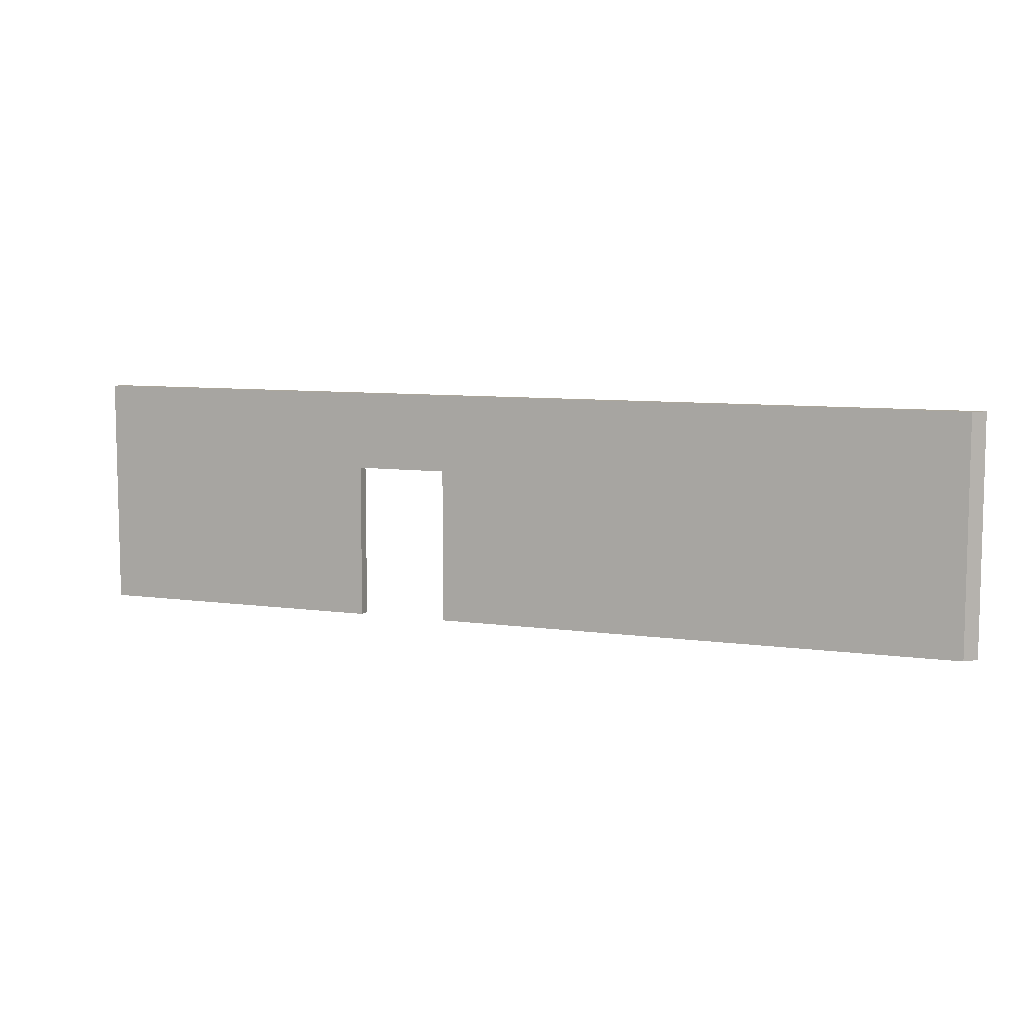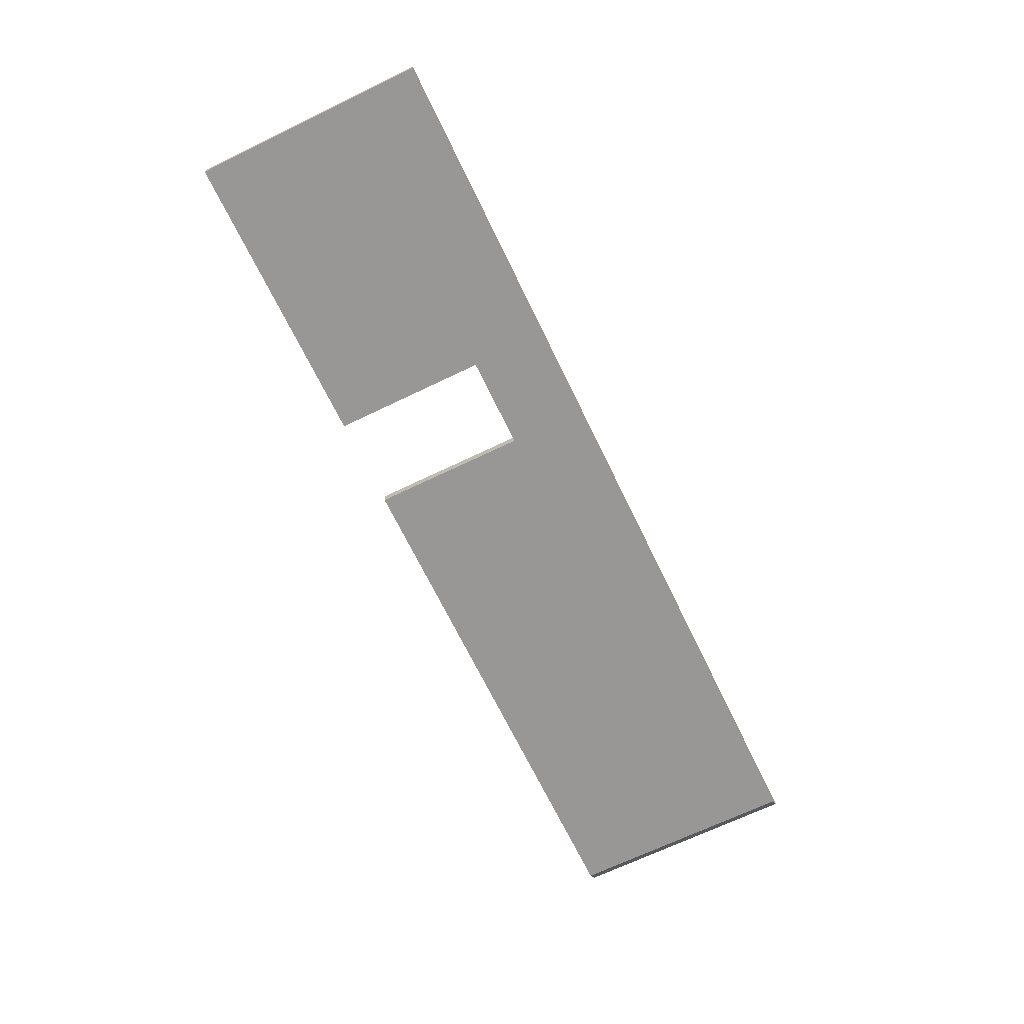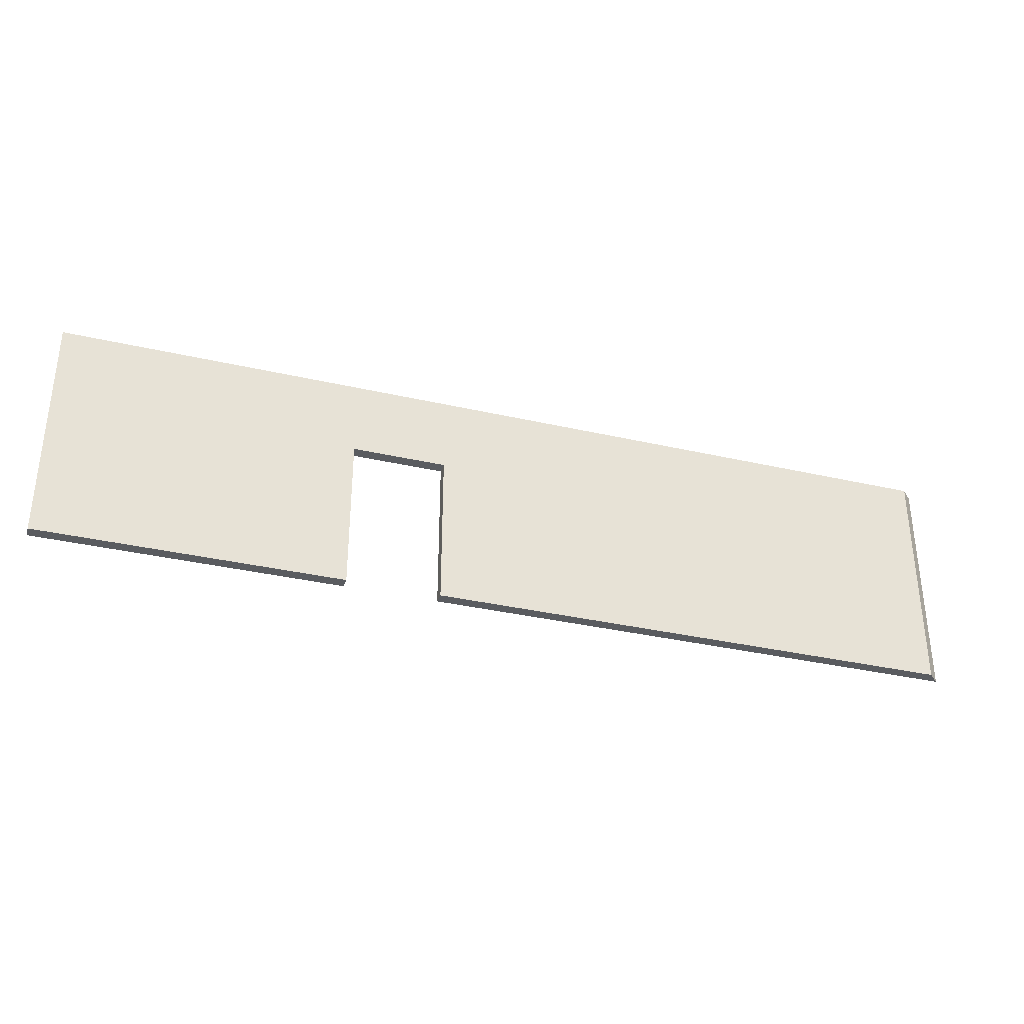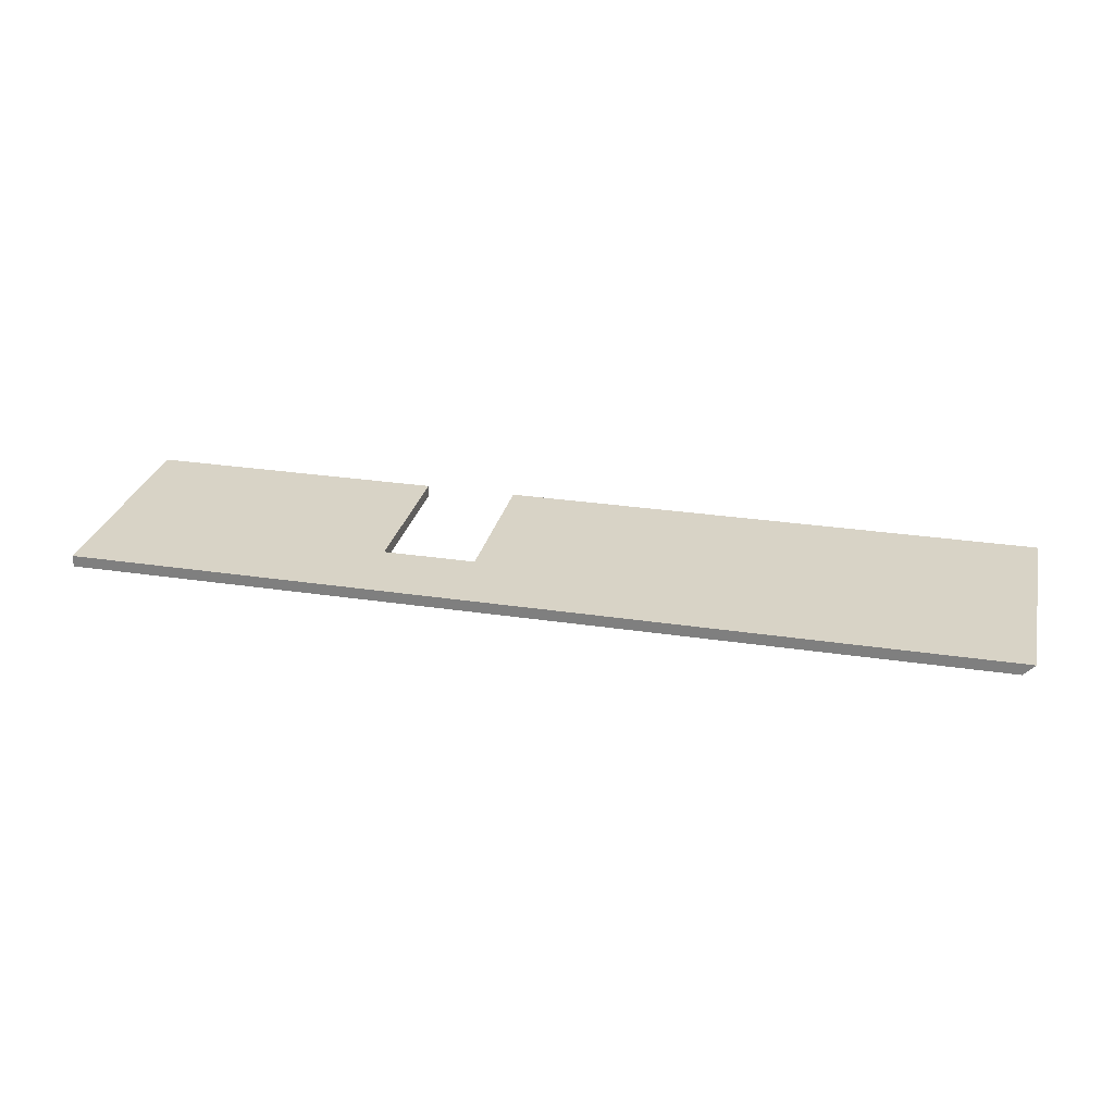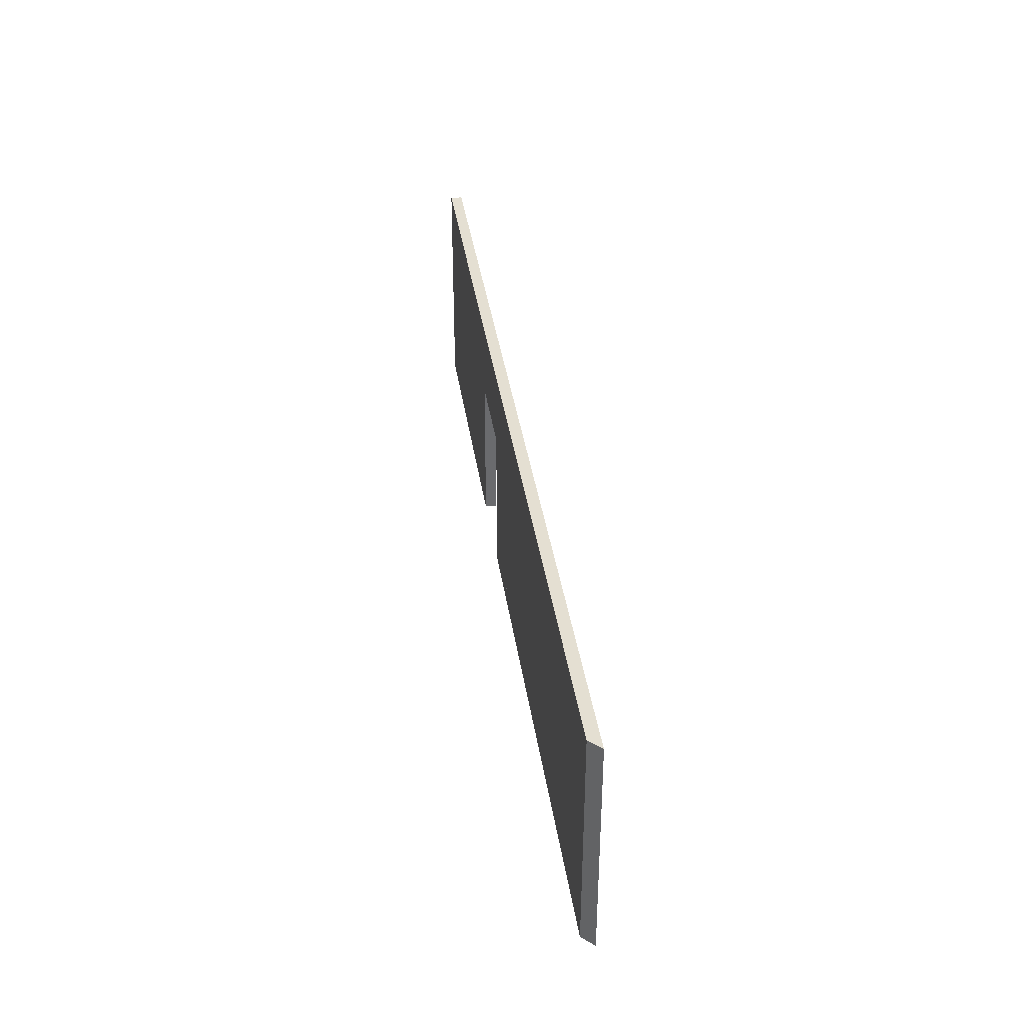
<metadata>
{"format":"obj","ext":"obj","renderer":"f3d","projection":"perspective","resolution":1024,"background":"white","views":[{"elev":8.0,"azim":-158.5,"up":"+Y"},{"elev":-68.3,"azim":115.8,"up":"+Z"},{"elev":-34.3,"azim":162.7,"up":"+Y"},{"elev":27.8,"azim":-167.0,"up":"+Z"},{"elev":37.0,"azim":-98.1,"up":"+Y"}]}
</metadata>
<code>
o wall.016
v -0.9282 -0 1.078
v 1.072 -0 1.078
v -0.9282 -0 1.028
v 1.072 -0 1.028
v -0.9282 1 1.078
v 1.072 1 1.078
v -0.9282 1 1.028
v 1.072 1 1.028
v -0.2091 -0 1.078
v -0.6091 -0 1.078
v -0.2091 -0 1.028
v -0.6091 -0 1.028
v -0.2091 1 1.078
v -0.6091 1 1.078
v -0.2091 1 1.028
v -0.6091 1 1.028
v 1.072 0.6667 1.078
v 1.072 0.6667 1.028
v -0.9282 0.6667 1.028
v -0.9282 0.6667 1.078
v -0.2091 0.6667 1.078
v -0.6091 0.6667 1.078
v -0.6091 0.6667 1.028
v -0.2091 0.6667 1.028
v -0.9282 -0 1.078
v -2.928 -0 1.078
v -0.8782 -0 1.028
v -2.878 -0 1.028
v -0.8782 1 1.028
v -2.878 1 1.028
v -0.9282 1 1.078
v -2.928 1 1.078
f 4 2 9 11
f 18 8 6 17
f 6 8 15 13
f 20 5 7 19
f 19 7 16 23
f 22 14 5 20
f 21 13 14 22
f 24 15 8 18
f 23 16 15 24
f 14 16 7 5
f 13 15 16 14
f 10 1 3 12
f 22 10 12 23
f 17 6 13 21
f 11 24 18 4
f 10 22 20 1
f 3 19 23 12
f 1 20 19 3
f 4 18 17 2
f 2 17 21 9
f 23 24 21 22
f 11 9 21 24
f 27 25 26 28
f 29 30 32 31
f 28 26 32 30
f 26 25 31 32
f 25 27 29 31
f 27 28 30 29

</code>
